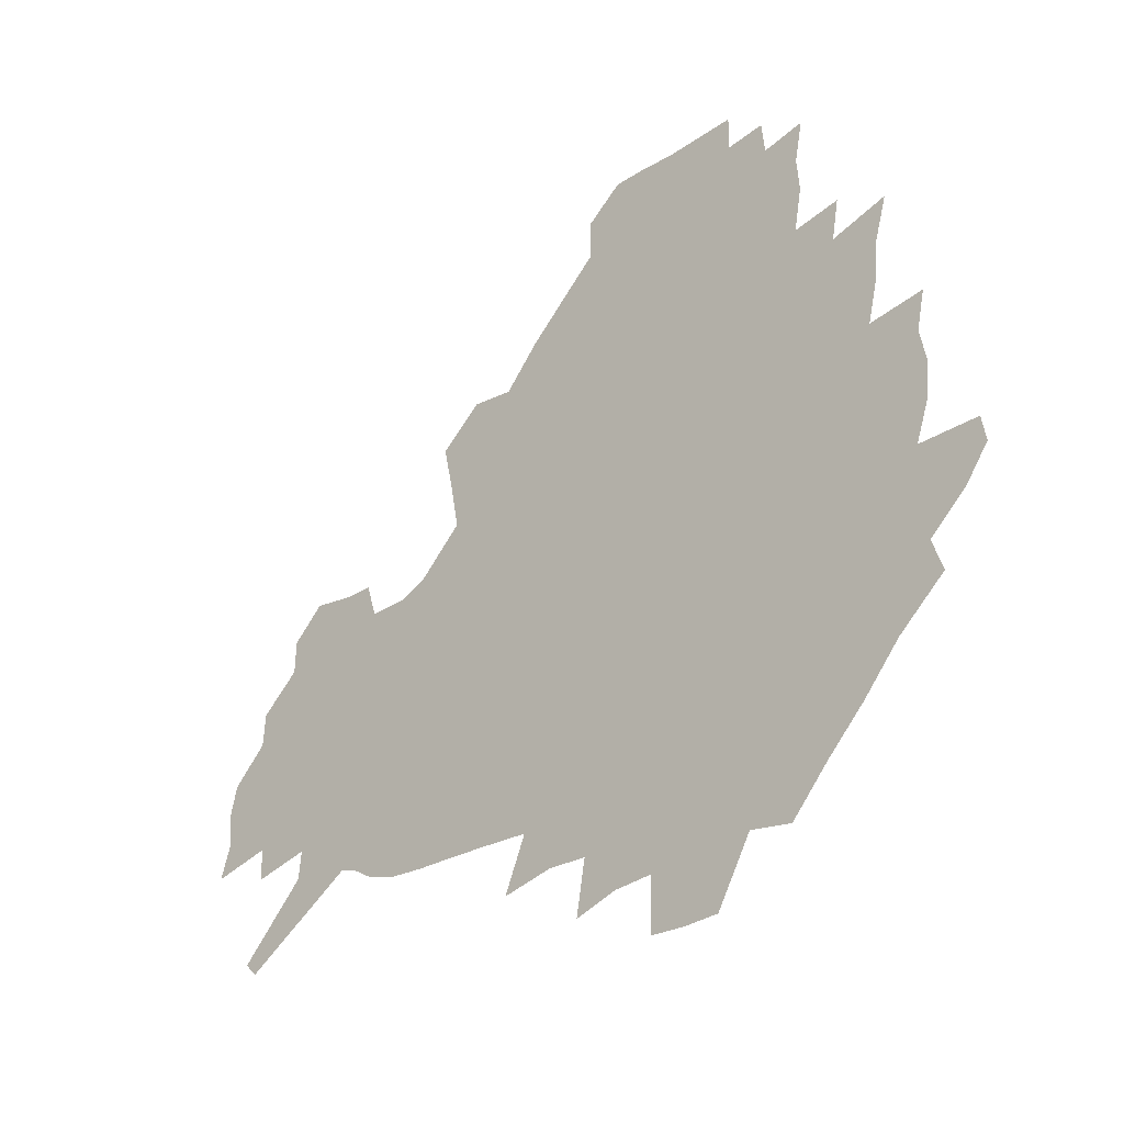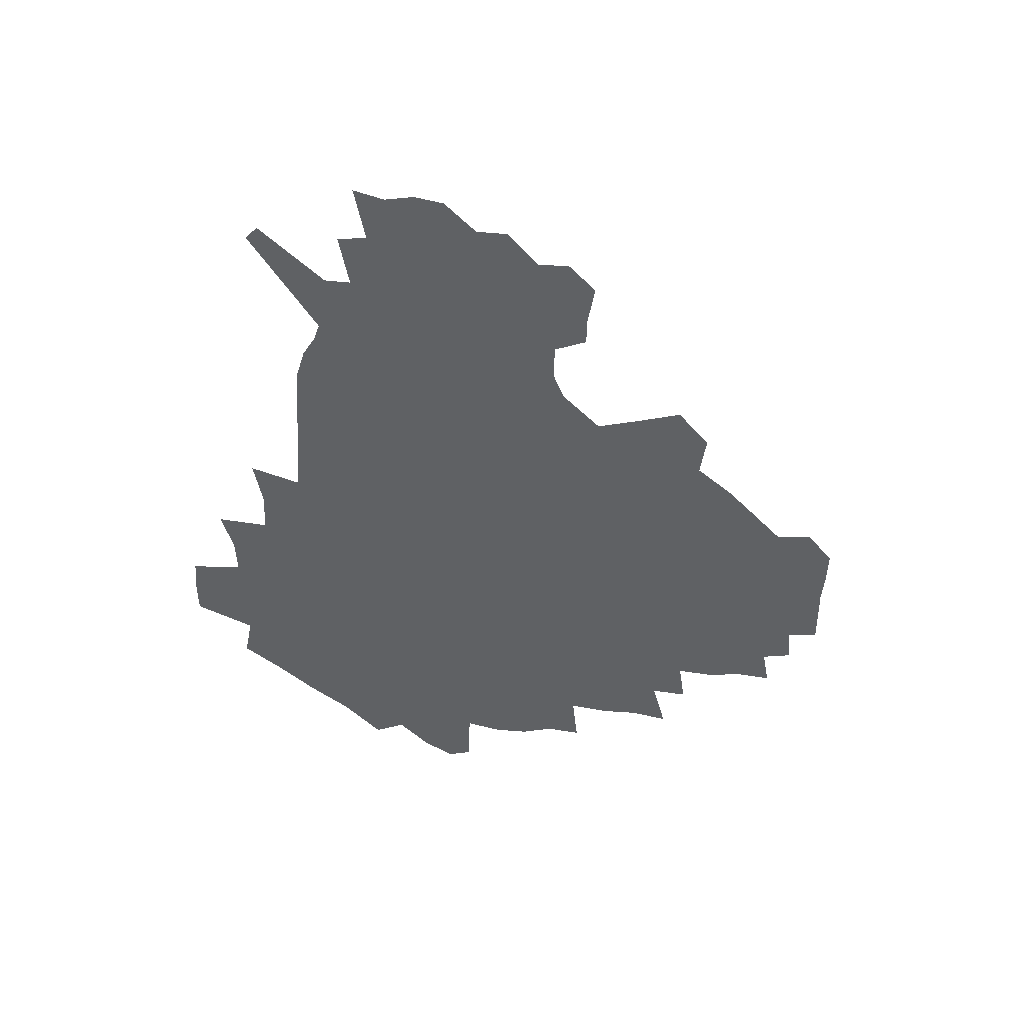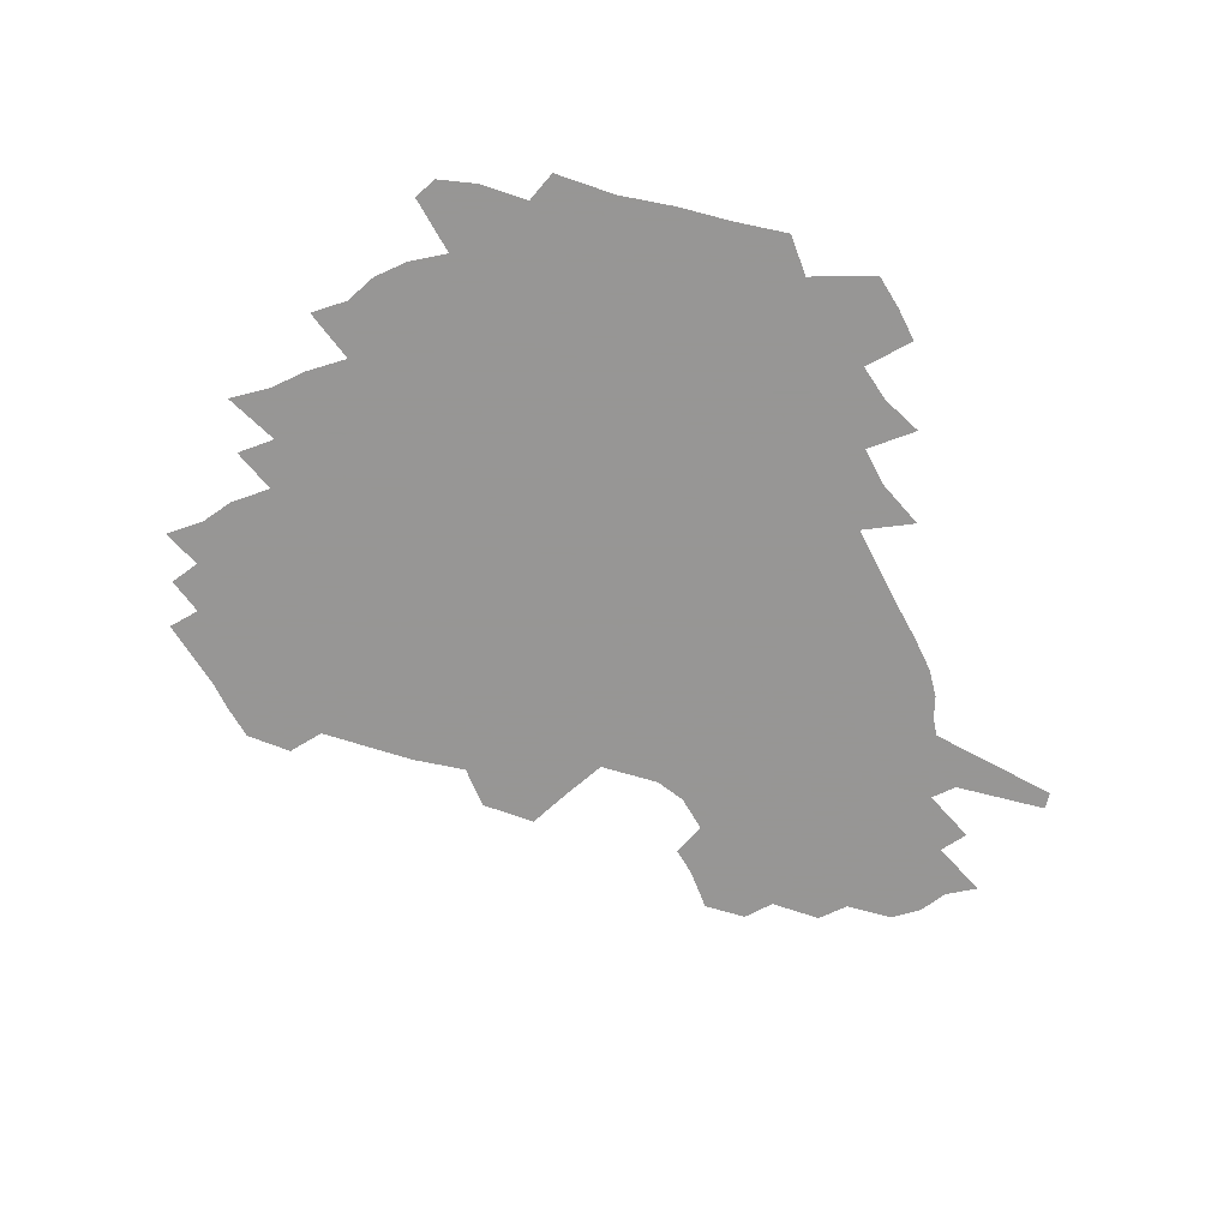
<metadata>
{"format":"obj","ext":"obj","renderer":"f3d","projection":"perspective","resolution":1024,"background":"white","views":[{"elev":-30.5,"azim":-136.2,"up":"+Y"},{"elev":-45.9,"azim":89.2,"up":"+Z"},{"elev":-67.8,"azim":-59.6,"up":"+Z"}]}
</metadata>
<code>
v 232.6 188.6 0
v 222.3 202.5 0
v 224.2 213.4 0
v 243.9 160.5 0
v 248.8 174.3 0
v 250.1 187.3 0
v 252 200.4 0
v 250.8 213.8 0
v 245.1 230.1 0
v 243.6 245.6 0
v 246.5 260.1 0
v 243 276.3 0
v 264.7 142.7 0
v 270.9 157.7 0
v 273.1 171.6 0
v 274.5 185.1 0
v 270.5 199.5 0
v 270.6 213.2 0
v 270.8 227.5 0
v 272.2 241.8 0
v 269.9 257.3 0
v 267.2 273.4 0
v 262.8 291.9 0
v 261.5 308 0
v 256.3 326 0
v 280.8 124.5 0
v 286.8 141.5 0
v 292.4 157 0
v 293.8 170.6 0
v 291.5 184.3 0
v 290.1 198.1 0
v 290 211.9 0
v 287.9 226.3 0
v 289.4 240.2 0
v 289.5 254.5 0
v 287.2 270.1 0
v 284 287 0
v 282.4 303.2 0
v 281.1 319 0
v 278 335.9 0
v 298 107.4 0
v 302.3 125.7 0
v 306 142.1 0
v 308.6 156.8 0
v 309.5 170.2 0
v 308.6 183.5 0
v 307.9 197 0
v 306.6 210.9 0
v 306.3 224.8 0
v 305 239 0
v 306.3 252.7 0
v 304.4 268 0
v 301.6 284.6 0
v 298.3 302.2 0
v 298.9 317 0
v 298.4 332.6 0
v 295 350.8 0
v 296.3 365.2 0
v 292.8 382.3 0
v 314.1 89.79 0
v 316.6 109.1 0
v 319.2 126.5 0
v 321.1 142 0
v 323 156.7 0
v 323.8 170.1 0
v 323.5 183.2 0
v 322.8 196.6 0
v 322.7 210 0
v 322.7 223.5 0
v 322.2 237.4 0
v 320.7 252.2 0
v 318.8 267.8 0
v 317.5 283.5 0
v 315.7 299.9 0
v 313.4 317 0
v 315.1 331.2 0
v 314.6 346.8 0
v 313.7 362.3 0
v 311 378.7 0
v 312.5 392.5 0
v 332.8 93.1 0
v 333.6 111 0
v 334.7 127.4 0
v 335.9 142.8 0
v 336.6 156.7 0
v 337.3 170.2 0
v 337.4 183.2 0
v 337.4 196.2 0
v 336.7 209.6 0
v 336.7 223 0
v 336.7 236.4 0
v 334.8 251.6 0
v 335.5 265.4 0
v 333 282.4 0
v 330.9 299.5 0
v 330.7 315 0
v 330.6 330.2 0
v 329.9 346 0
v 329.7 361.1 0
v 329.2 376.2 0
v 329.2 390.7 0
v 329.1 405.2 0
v 348 66.87 0
v 347.9 92.25 0
v 348.3 111.3 0
v 349.4 129 0
v 349.8 143.5 0
v 349.9 157 0
v 350.2 170.3 0
v 350.4 183.3 0
v 350.7 196.2 0
v 350.5 209.3 0
v 350.7 222.4 0
v 350.2 236.2 0
v 350.4 249.7 0
v 349.2 265.1 0
v 347.1 282.8 0
v 346.5 298.3 0
v 345.8 314.4 0
v 345.8 329.5 0
v 345.4 345.2 0
v 345 360.6 0
v 345.6 374.9 0
v 344.1 390.8 0
v 344.8 404.8 0
v 363.5 66.51 0
v 363.1 93.44 0
v 362.8 111.8 0
v 362.9 129.7 0
v 362.9 143.4 0
v 362.9 156.8 0
v 362.9 170.1 0
v 363 183.2 0
v 363.1 196.3 0
v 363.4 209.4 0
v 363.3 222.7 0
v 363.4 236.1 0
v 363.5 249.6 0
v 363.5 263.4 0
v 361.2 282.6 0
v 360.4 299.9 0
v 360.5 314.3 0
v 360.3 330.2 0
v 360.6 344.8 0
v 360.3 360.1 0
v 360.7 374.6 0
v 360.2 389.9 0
v 360.2 404.3 0
v 379.2 67.55 0
v 378.6 90.49 0
v 377.2 111.9 0
v 376 130.3 0
v 376.1 143.5 0
v 375.9 156.9 0
v 375.8 170.2 0
v 375.8 183.3 0
v 375.9 196.4 0
v 376.1 209.6 0
v 376.2 222.9 0
v 376.3 236 0
v 377.1 248.7 0
v 376.6 263.4 0
v 375.9 280 0
v 374.7 299.4 0
v 374.9 314.9 0
v 375.1 330.2 0
v 375.4 344.6 0
v 375.4 359.7 0
v 375.4 374.9 0
v 375.1 390.3 0
v 374.8 405.4 0
v 395.6 89.62 0
v 392.4 111.4 0
v 391.4 127.4 0
v 389.7 143.2 0
v 388.8 157.3 0
v 388.9 170.3 0
v 388.6 183.7 0
v 388.6 196.6 0
v 389 210 0
v 389 223.2 0
v 389.3 235.9 0
v 389.6 249.1 0
v 389.7 264 0
v 389.6 280.3 0
v 389.4 297.4 0
v 389.2 315.5 0
v 389.8 330.4 0
v 390.3 345.3 0
v 390.3 360.4 0
v 390.3 376 0
v 390.1 390.8 0
v 389.6 405.5 0
v 414.6 84.03 0
v 410.5 106.9 0
v 406.6 126.5 0
v 404.3 142.3 0
v 403.1 156.7 0
v 401.8 171.1 0
v 401.1 184.3 0
v 401.3 197.1 0
v 400.9 210.2 0
v 401.7 223.2 0
v 401.9 236.1 0
v 402.2 248.9 0
v 402.8 263 0
v 403.5 278.4 0
v 404 295.5 0
v 404.7 312.5 0
v 405.1 329 0
v 405.3 345.5 0
v 405.7 362.2 0
v 405.2 376.6 0
v 405.6 393.1 0
v 428.1 107.9 0
v 423.4 125.8 0
v 420.3 141.2 0
v 416.9 157.1 0
v 416.1 170.6 0
v 415.7 183.8 0
v 415.3 197 0
v 414.6 210.3 0
v 414.5 223.4 0
v 415.2 236.5 0
v 415 249.3 0
v 415.8 262.8 0
v 417.1 278.6 0
v 418.1 293.8 0
v 419.6 313.1 0
v 420.5 329.8 0
v 420.9 346.5 0
v 420.7 362.8 0
v 451 103.5 0
v 441.3 126 0
v 435.4 142.2 0
v 432.4 156.6 0
v 430.4 170.5 0
v 429.5 183.8 0
v 429.3 197 0
v 428.8 210.2 0
v 427.7 223.7 0
v 428 236.7 0
v 428.5 249.8 0
v 429.5 263.5 0
v 431.2 278.7 0
v 432.9 294.6 0
v 434.4 311.2 0
v 436 329.7 0
v 437 348.2 0
v 460.4 127.3 0
v 454.4 141.6 0
v 450.5 155.7 0
v 446.3 170.2 0
v 445.3 183.3 0
v 445.6 196.4 0
v 441.9 211.1 0
v 441.4 223.9 0
v 441.6 236.8 0
v 442.5 250 0
v 443.8 263.8 0
v 445.6 278.3 0
v 447.9 294.3 0
v 450.9 312.6 0
v 452.7 330.9 0
v 479.4 128.3 0
v 472.6 142 0
v 467.1 156.2 0
v 465.3 169.2 0
v 461.9 183.1 0
v 461.4 196 0
v 458.2 210.3 0
v 456.5 223.7 0
v 456.9 236.8 0
v 457.6 250.1 0
v 458.1 263.5 0
v 461.4 278.2 0
v 465.3 295.5 0
v 467.7 313.2 0
v 471.7 333.5 0
v 497.8 129 0
v 487.3 144.2 0
v 484.9 156.4 0
v 480.5 169.9 0
v 479 182.7 0
v 476.2 196.2 0
v 473.9 209.7 0
v 471 223.5 0
v 471.6 236.4 0
v 474.5 249.7 0
v 477.6 263.7 0
v 481.9 278.3 0
v 485.6 297.6 0
v 490.2 318.2 0
v 514.2 130.4 0
v 502.8 145.8 0
v 500 157.4 0
v 495.1 170.8 0
v 493.5 183.1 0
v 489.7 196.9 0
v 487.8 209.8 0
v 486.4 222.7 0
v 488.8 235.3 0
v 492.4 247.8 0
v 501.5 260.2 0
v 526.9 134.1 0
v 516.7 148.1 0
v 512.1 159.9 0
v 509 172 0
v 505.7 184.7 0
v 503.4 197.3 0
v 501.3 209.7 0
v 499.2 222 0
v 501.8 233.3 0
v 505.9 244.6 0
v 514.5 255 0
v 535.9 139.8 0
v 530.5 150.1 0
v 525.3 161.5 0
v 522.8 172.8 0
v 520.4 184.7 0
v 519.4 196.7 0
v 516.9 209.1 0
v 516.5 220.6 0
v 515.9 231.8 0
v 518.7 242.1 0
v 530.9 255.1 0
v 535.7 270 0
v 543.8 142.4 0
v 541.9 152.3 0
v 539.4 162.1 0
v 537.2 173.1 0
v 533.8 185.1 0
v 533.7 196.4 0
v 535.6 207.9 0
v 533.8 219.7 0
v 536.5 231.4 0
v 539.8 243.4 0
v 543.9 256.2 0
v 548.2 270 0
v 594.8 111.8 0
v 554.8 150.7 0
v 557 160 0
v 554.8 172.1 0
v 554.3 183.7 0
v 556.4 195.3 0
v 556.6 207.5 0
v 556.5 219.8 0
v 560.6 232.4 0
v 557.7 244.8 0
v 560.6 257.8 0
v 566.8 273.1 0
v 600.4 117.2 0
v 570.9 146.6 0
v 569.8 158.5 0
v 573.2 170.1 0
v 572.2 182.4 0
v 572.4 194.4 0
v 573.7 206.8 0
v 576.2 219.4 0
v 578.6 232.4 0
v 581.3 246.1 0
v 580.7 260.2 0
v 594.6 153.6 0
v 595.4 167 0
v 591.1 180.4 0
v 586.9 193.6 0
v 593.7 204.9 0
v 599.6 217.3 0
v 598.5 231.4 0
v 621.5 161.8 0
v 616.6 175.9 0
v 618.3 189.1 0
v 614.9 202.6 0
f 5 6 1
f 1 6 2
f 6 7 2
f 2 7 3
f 7 8 3
f 13 14 4
f 4 14 5
f 14 15 5
f 5 15 6
f 15 16 6
f 6 16 7
f 16 17 7
f 7 17 8
f 17 18 8
f 8 18 9
f 18 19 9
f 9 19 10
f 19 20 10
f 10 20 11
f 20 21 11
f 11 21 12
f 21 22 12
f 26 27 13
f 13 27 14
f 27 28 14
f 14 28 15
f 28 29 15
f 15 29 16
f 29 30 16
f 16 30 17
f 30 31 17
f 17 31 18
f 31 32 18
f 18 32 19
f 32 33 19
f 19 33 20
f 33 34 20
f 20 34 21
f 34 35 21
f 21 35 22
f 35 36 22
f 22 36 23
f 36 37 23
f 23 37 24
f 37 38 24
f 24 38 25
f 38 39 25
f 41 42 26
f 26 42 27
f 42 43 27
f 27 43 28
f 43 44 28
f 28 44 29
f 44 45 29
f 29 45 30
f 45 46 30
f 30 46 31
f 46 47 31
f 31 47 32
f 47 48 32
f 32 48 33
f 48 49 33
f 33 49 34
f 49 50 34
f 34 50 35
f 50 51 35
f 35 51 36
f 51 52 36
f 36 52 37
f 52 53 37
f 37 53 38
f 53 54 38
f 38 54 39
f 54 55 39
f 39 55 40
f 55 56 40
f 60 61 41
f 41 61 42
f 61 62 42
f 42 62 43
f 62 63 43
f 43 63 44
f 63 64 44
f 44 64 45
f 64 65 45
f 45 65 46
f 65 66 46
f 46 66 47
f 66 67 47
f 47 67 48
f 67 68 48
f 48 68 49
f 68 69 49
f 49 69 50
f 69 70 50
f 50 70 51
f 70 71 51
f 51 71 52
f 71 72 52
f 52 72 53
f 72 73 53
f 53 73 54
f 73 74 54
f 54 74 55
f 74 75 55
f 55 75 56
f 75 76 56
f 56 76 57
f 76 77 57
f 57 77 58
f 77 78 58
f 58 78 59
f 78 79 59
f 60 81 61
f 81 82 61
f 61 82 62
f 82 83 62
f 62 83 63
f 83 84 63
f 63 84 64
f 84 85 64
f 64 85 65
f 85 86 65
f 65 86 66
f 86 87 66
f 66 87 67
f 87 88 67
f 67 88 68
f 88 89 68
f 68 89 69
f 89 90 69
f 69 90 70
f 90 91 70
f 70 91 71
f 91 92 71
f 71 92 72
f 92 93 72
f 72 93 73
f 93 94 73
f 73 94 74
f 94 95 74
f 74 95 75
f 95 96 75
f 75 96 76
f 96 97 76
f 76 97 77
f 97 98 77
f 77 98 78
f 98 99 78
f 78 99 79
f 99 100 79
f 79 100 80
f 100 101 80
f 103 104 81
f 81 104 82
f 104 105 82
f 82 105 83
f 105 106 83
f 83 106 84
f 106 107 84
f 84 107 85
f 107 108 85
f 85 108 86
f 108 109 86
f 86 109 87
f 109 110 87
f 87 110 88
f 110 111 88
f 88 111 89
f 111 112 89
f 89 112 90
f 112 113 90
f 90 113 91
f 113 114 91
f 91 114 92
f 114 115 92
f 92 115 93
f 115 116 93
f 93 116 94
f 116 117 94
f 94 117 95
f 117 118 95
f 95 118 96
f 118 119 96
f 96 119 97
f 119 120 97
f 97 120 98
f 120 121 98
f 98 121 99
f 121 122 99
f 99 122 100
f 122 123 100
f 100 123 101
f 123 124 101
f 101 124 102
f 124 125 102
f 103 126 104
f 126 127 104
f 104 127 105
f 127 128 105
f 105 128 106
f 128 129 106
f 106 129 107
f 129 130 107
f 107 130 108
f 130 131 108
f 108 131 109
f 131 132 109
f 109 132 110
f 132 133 110
f 110 133 111
f 133 134 111
f 111 134 112
f 134 135 112
f 112 135 113
f 135 136 113
f 113 136 114
f 136 137 114
f 114 137 115
f 137 138 115
f 115 138 116
f 138 139 116
f 116 139 117
f 139 140 117
f 117 140 118
f 140 141 118
f 118 141 119
f 141 142 119
f 119 142 120
f 142 143 120
f 120 143 121
f 143 144 121
f 121 144 122
f 144 145 122
f 122 145 123
f 145 146 123
f 123 146 124
f 146 147 124
f 124 147 125
f 147 148 125
f 126 149 127
f 149 150 127
f 127 150 128
f 150 151 128
f 128 151 129
f 151 152 129
f 129 152 130
f 152 153 130
f 130 153 131
f 153 154 131
f 131 154 132
f 154 155 132
f 132 155 133
f 155 156 133
f 133 156 134
f 156 157 134
f 134 157 135
f 157 158 135
f 135 158 136
f 158 159 136
f 136 159 137
f 159 160 137
f 137 160 138
f 160 161 138
f 138 161 139
f 161 162 139
f 139 162 140
f 162 163 140
f 140 163 141
f 163 164 141
f 141 164 142
f 164 165 142
f 142 165 143
f 165 166 143
f 143 166 144
f 166 167 144
f 144 167 145
f 167 168 145
f 145 168 146
f 168 169 146
f 146 169 147
f 169 170 147
f 147 170 148
f 170 171 148
f 150 172 151
f 172 173 151
f 151 173 152
f 173 174 152
f 152 174 153
f 174 175 153
f 153 175 154
f 175 176 154
f 154 176 155
f 176 177 155
f 155 177 156
f 177 178 156
f 156 178 157
f 178 179 157
f 157 179 158
f 179 180 158
f 158 180 159
f 180 181 159
f 159 181 160
f 181 182 160
f 160 182 161
f 182 183 161
f 161 183 162
f 183 184 162
f 162 184 163
f 184 185 163
f 163 185 164
f 185 186 164
f 164 186 165
f 186 187 165
f 165 187 166
f 187 188 166
f 166 188 167
f 188 189 167
f 167 189 168
f 189 190 168
f 168 190 169
f 190 191 169
f 169 191 170
f 191 192 170
f 170 192 171
f 192 193 171
f 172 194 173
f 194 195 173
f 173 195 174
f 195 196 174
f 174 196 175
f 196 197 175
f 175 197 176
f 197 198 176
f 176 198 177
f 198 199 177
f 177 199 178
f 199 200 178
f 178 200 179
f 200 201 179
f 179 201 180
f 201 202 180
f 180 202 181
f 202 203 181
f 181 203 182
f 203 204 182
f 182 204 183
f 204 205 183
f 183 205 184
f 205 206 184
f 184 206 185
f 206 207 185
f 185 207 186
f 207 208 186
f 186 208 187
f 208 209 187
f 187 209 188
f 209 210 188
f 188 210 189
f 210 211 189
f 189 211 190
f 211 212 190
f 190 212 191
f 212 213 191
f 191 213 192
f 213 214 192
f 192 214 193
f 195 215 196
f 215 216 196
f 196 216 197
f 216 217 197
f 197 217 198
f 217 218 198
f 198 218 199
f 218 219 199
f 199 219 200
f 219 220 200
f 200 220 201
f 220 221 201
f 201 221 202
f 221 222 202
f 202 222 203
f 222 223 203
f 203 223 204
f 223 224 204
f 204 224 205
f 224 225 205
f 205 225 206
f 225 226 206
f 206 226 207
f 226 227 207
f 207 227 208
f 227 228 208
f 208 228 209
f 228 229 209
f 209 229 210
f 229 230 210
f 210 230 211
f 230 231 211
f 211 231 212
f 231 232 212
f 212 232 213
f 215 233 216
f 233 234 216
f 216 234 217
f 234 235 217
f 217 235 218
f 235 236 218
f 218 236 219
f 236 237 219
f 219 237 220
f 237 238 220
f 220 238 221
f 238 239 221
f 221 239 222
f 239 240 222
f 222 240 223
f 240 241 223
f 223 241 224
f 241 242 224
f 224 242 225
f 242 243 225
f 225 243 226
f 243 244 226
f 226 244 227
f 244 245 227
f 227 245 228
f 245 246 228
f 228 246 229
f 246 247 229
f 229 247 230
f 247 248 230
f 230 248 231
f 248 249 231
f 231 249 232
f 234 250 235
f 250 251 235
f 235 251 236
f 251 252 236
f 236 252 237
f 252 253 237
f 237 253 238
f 253 254 238
f 238 254 239
f 254 255 239
f 239 255 240
f 255 256 240
f 240 256 241
f 256 257 241
f 241 257 242
f 257 258 242
f 242 258 243
f 258 259 243
f 243 259 244
f 259 260 244
f 244 260 245
f 260 261 245
f 245 261 246
f 261 262 246
f 246 262 247
f 262 263 247
f 247 263 248
f 263 264 248
f 248 264 249
f 250 265 251
f 265 266 251
f 251 266 252
f 266 267 252
f 252 267 253
f 267 268 253
f 253 268 254
f 268 269 254
f 254 269 255
f 269 270 255
f 255 270 256
f 270 271 256
f 256 271 257
f 271 272 257
f 257 272 258
f 272 273 258
f 258 273 259
f 273 274 259
f 259 274 260
f 274 275 260
f 260 275 261
f 275 276 261
f 261 276 262
f 276 277 262
f 262 277 263
f 277 278 263
f 263 278 264
f 278 279 264
f 265 280 266
f 280 281 266
f 266 281 267
f 281 282 267
f 267 282 268
f 282 283 268
f 268 283 269
f 283 284 269
f 269 284 270
f 284 285 270
f 270 285 271
f 285 286 271
f 271 286 272
f 286 287 272
f 272 287 273
f 287 288 273
f 273 288 274
f 288 289 274
f 274 289 275
f 289 290 275
f 275 290 276
f 290 291 276
f 276 291 277
f 291 292 277
f 277 292 278
f 292 293 278
f 278 293 279
f 280 294 281
f 294 295 281
f 281 295 282
f 295 296 282
f 282 296 283
f 296 297 283
f 283 297 284
f 297 298 284
f 284 298 285
f 298 299 285
f 285 299 286
f 299 300 286
f 286 300 287
f 300 301 287
f 287 301 288
f 301 302 288
f 288 302 289
f 302 303 289
f 289 303 290
f 303 304 290
f 290 304 291
f 294 305 295
f 305 306 295
f 295 306 296
f 306 307 296
f 296 307 297
f 307 308 297
f 297 308 298
f 308 309 298
f 298 309 299
f 309 310 299
f 299 310 300
f 310 311 300
f 300 311 301
f 311 312 301
f 301 312 302
f 312 313 302
f 302 313 303
f 313 314 303
f 303 314 304
f 314 315 304
f 305 316 306
f 316 317 306
f 306 317 307
f 317 318 307
f 307 318 308
f 318 319 308
f 308 319 309
f 319 320 309
f 309 320 310
f 320 321 310
f 310 321 311
f 321 322 311
f 311 322 312
f 322 323 312
f 312 323 313
f 323 324 313
f 313 324 314
f 324 325 314
f 314 325 315
f 325 326 315
f 316 328 317
f 328 329 317
f 317 329 318
f 329 330 318
f 318 330 319
f 330 331 319
f 319 331 320
f 331 332 320
f 320 332 321
f 332 333 321
f 321 333 322
f 333 334 322
f 322 334 323
f 334 335 323
f 323 335 324
f 335 336 324
f 324 336 325
f 336 337 325
f 325 337 326
f 337 338 326
f 326 338 327
f 338 339 327
f 328 340 329
f 340 341 329
f 329 341 330
f 341 342 330
f 330 342 331
f 342 343 331
f 331 343 332
f 343 344 332
f 332 344 333
f 344 345 333
f 333 345 334
f 345 346 334
f 334 346 335
f 346 347 335
f 335 347 336
f 347 348 336
f 336 348 337
f 348 349 337
f 337 349 338
f 349 350 338
f 338 350 339
f 350 351 339
f 340 352 341
f 352 353 341
f 341 353 342
f 353 354 342
f 342 354 343
f 354 355 343
f 343 355 344
f 355 356 344
f 344 356 345
f 356 357 345
f 345 357 346
f 357 358 346
f 346 358 347
f 358 359 347
f 347 359 348
f 359 360 348
f 348 360 349
f 360 361 349
f 349 361 350
f 361 362 350
f 350 362 351
f 354 363 355
f 363 364 355
f 355 364 356
f 364 365 356
f 356 365 357
f 365 366 357
f 357 366 358
f 366 367 358
f 358 367 359
f 367 368 359
f 359 368 360
f 368 369 360
f 360 369 361
f 364 370 365
f 370 371 365
f 365 371 366
f 371 372 366
f 366 372 367
f 372 373 367
f 367 373 368

</code>
